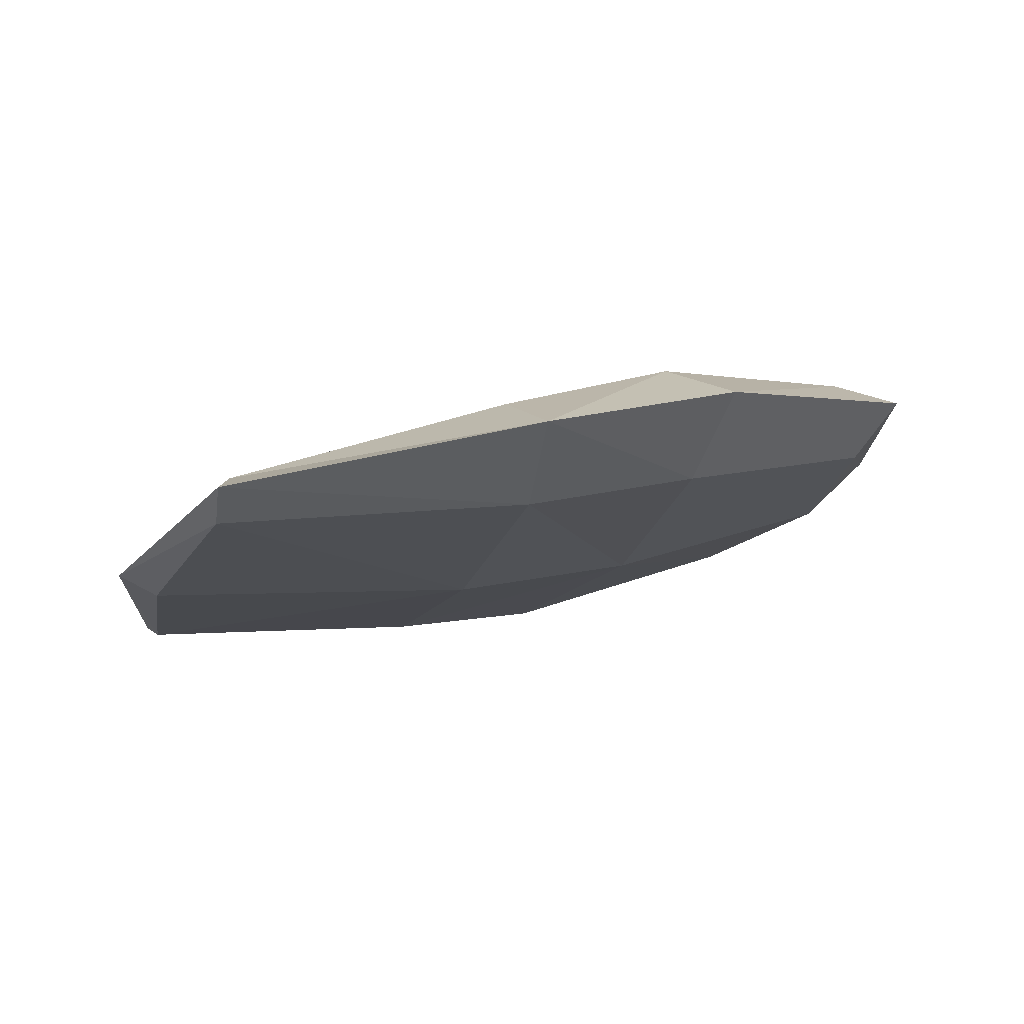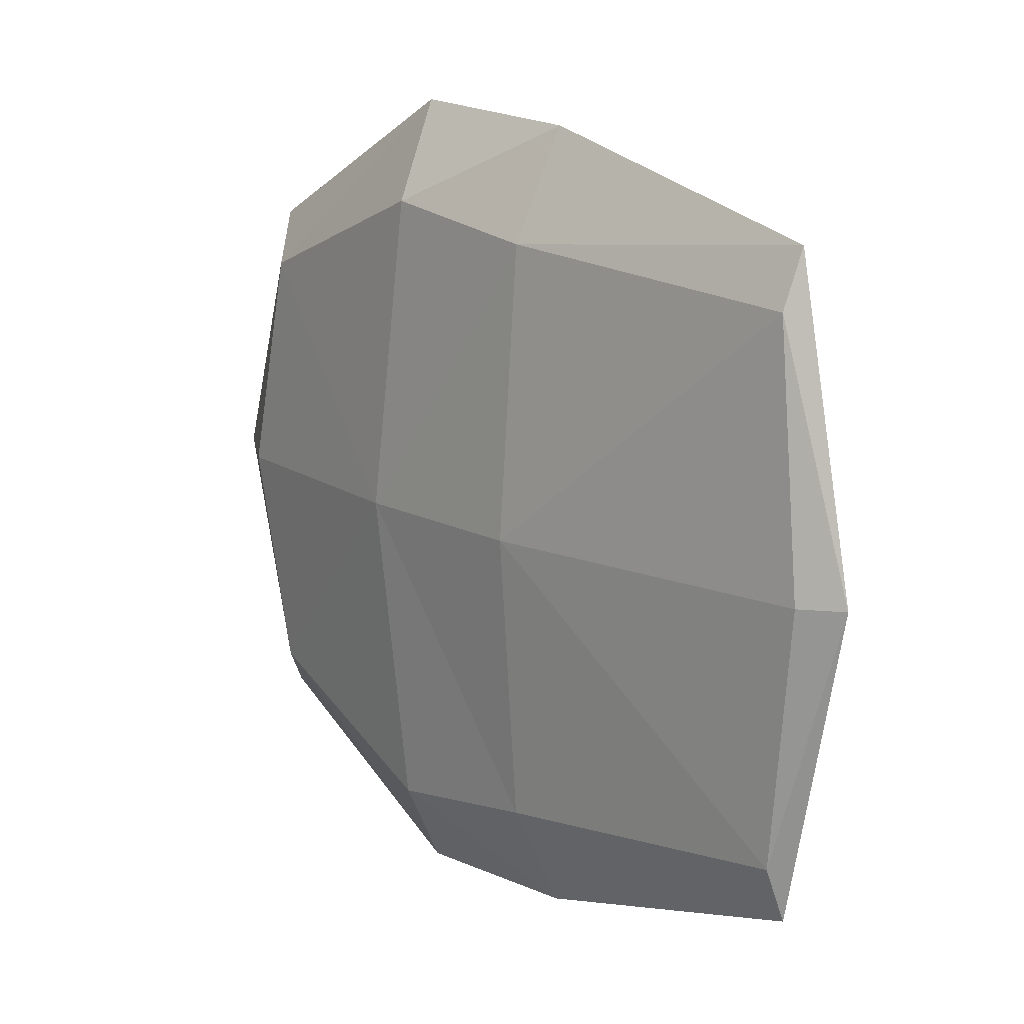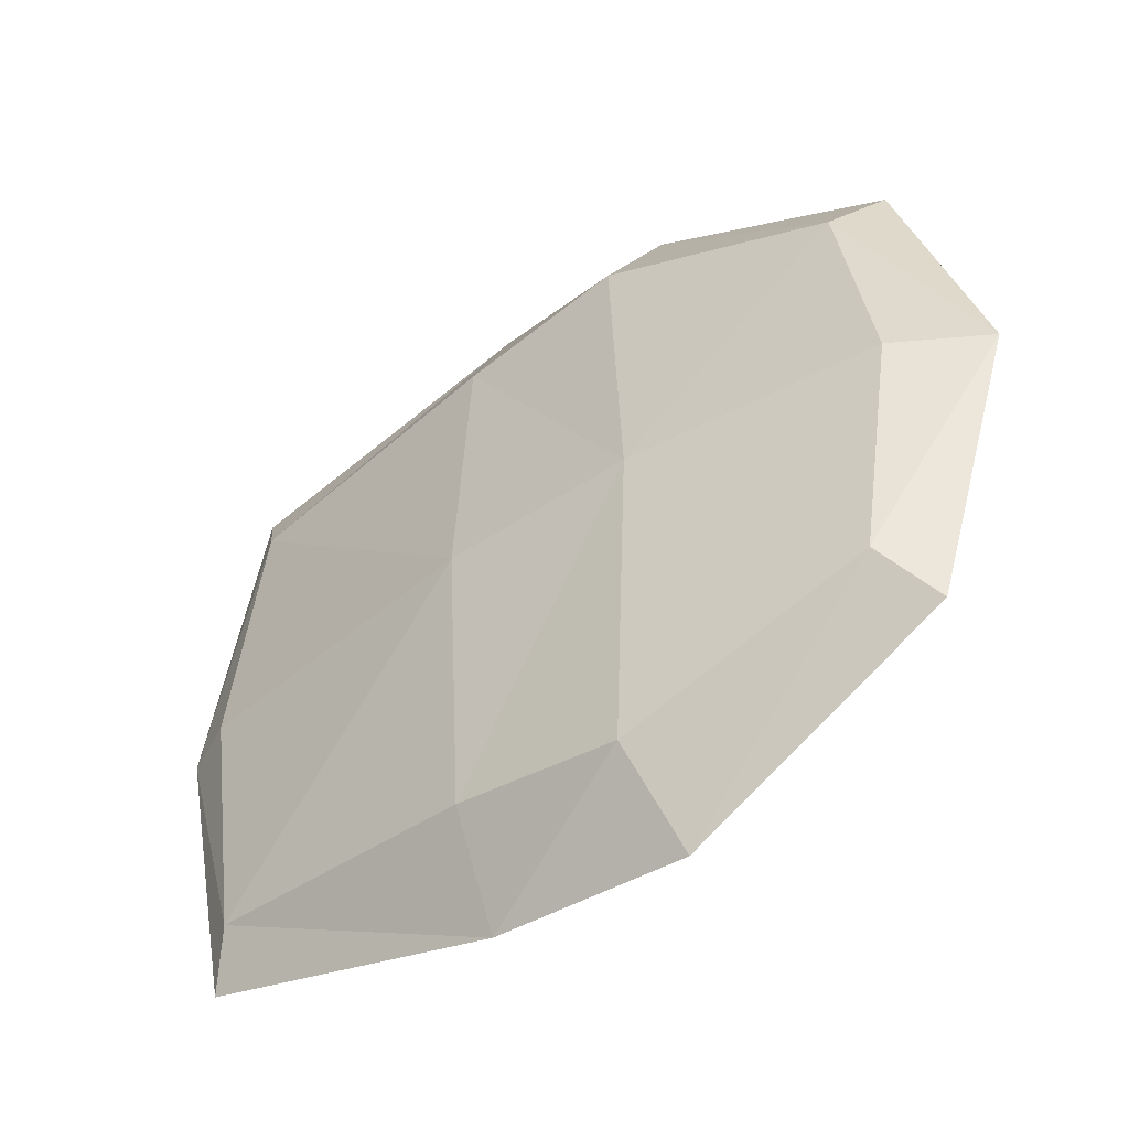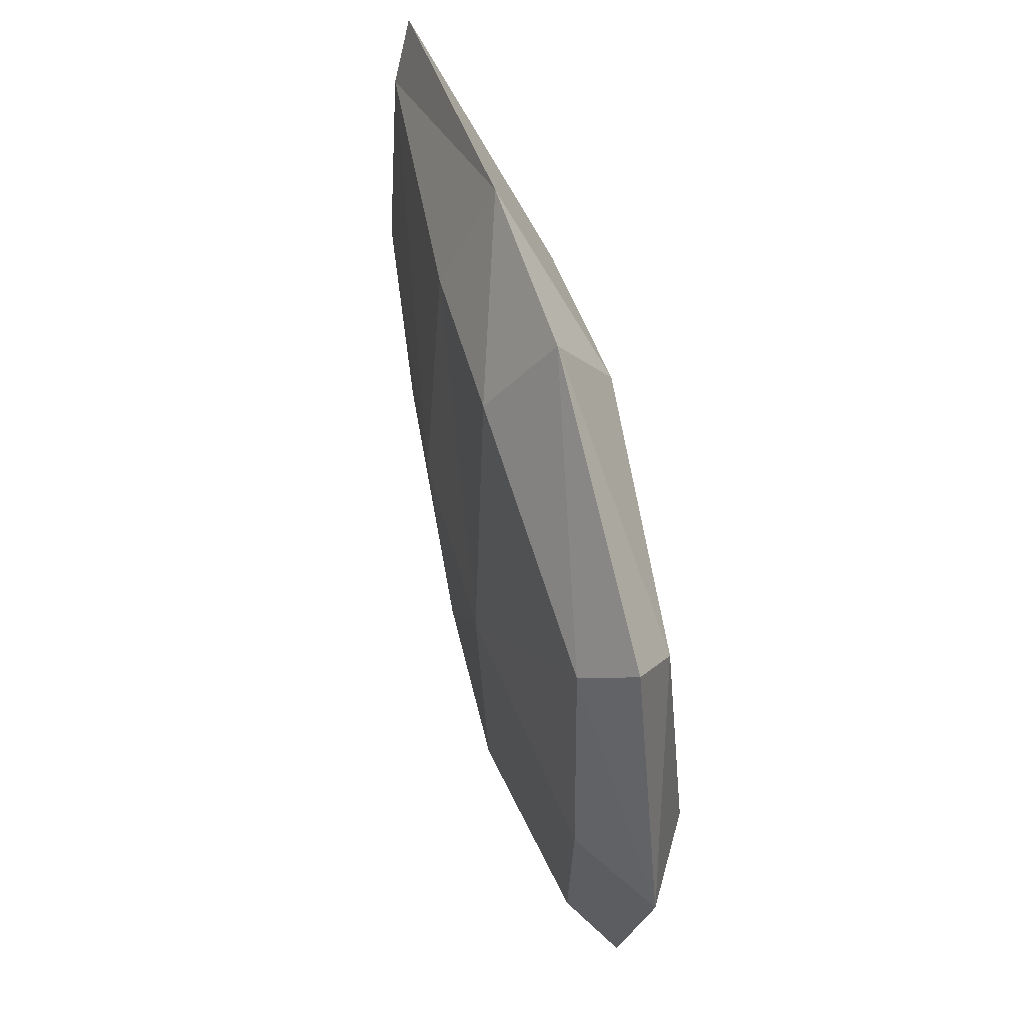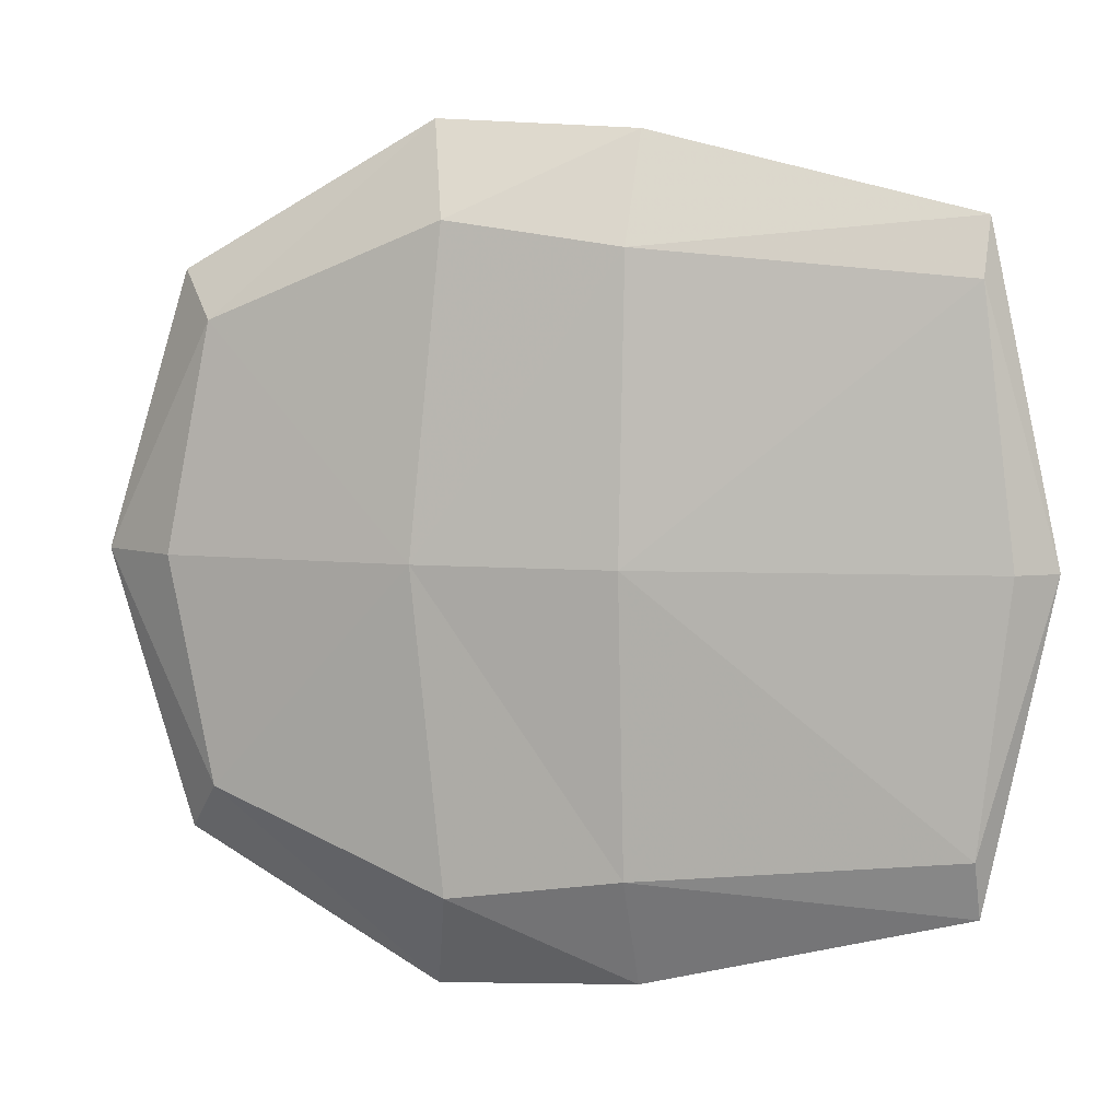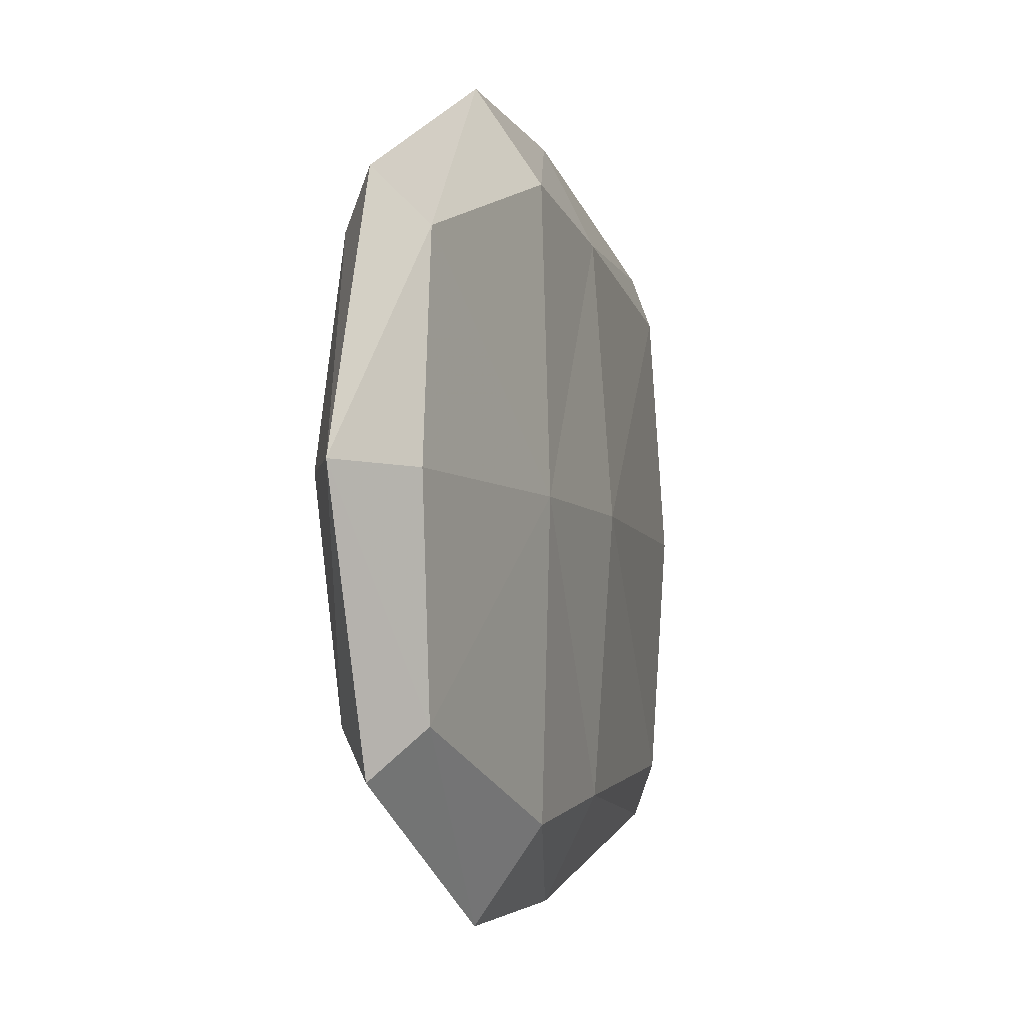
<metadata>
{"format":"obj","ext":"obj","renderer":"f3d","projection":"perspective","resolution":1024,"background":"white","views":[{"elev":-16.2,"azim":164.2,"up":"+Y"},{"elev":14.4,"azim":36.9,"up":"+Z"},{"elev":-47.0,"azim":-156.3,"up":"+Z"},{"elev":55.2,"azim":-118.8,"up":"+Z"},{"elev":5.5,"azim":3.9,"up":"+Z"},{"elev":-6.0,"azim":-82.4,"up":"+Z"}]}
</metadata>
<code>
o owl_tail2
v -0.1786 0.03009 0.06361
v -0.1732 0.05356 0.06361
v -0.1786 0.03009 -0.06362
v -0.1732 0.05356 -0.06362
v 0.02482 -0.01031 0.07394
v 0.02155 0.0034 0.07394
v 0.02482 -0.01031 -0.07351
v 0.02155 0.0034 -0.07351
v -0.1906 0.03016 -4e-06
v -0.1873 0.04446 0.07755
v -0.1839 0.05877 -4e-06
v -0.1873 0.04446 -0.07755
v -0.06493 0.000104 -0.08222
v -0.05789 0.03043 -0.08222
v 0.0268 -0.004417 -0.08966
v 0.03311 -0.01432 0.000219
v 0.03075 0.003349 0.000219
v 0.0268 -0.004417 0.0901
v -0.06493 0.000104 0.08221
v -0.05789 0.03043 0.08221
v -0.2111 0.04999 -4e-06
v -0.06141 0.01527 -0.1132
v 0.04516 -0.008675 0.000219
v -0.06141 0.01527 0.1132
v -0.06625 -0.005616 -4e-06
v -0.05656 0.03615 -4e-06
v -0.1131 0.009861 -0.08954
v -0.1055 0.04289 -0.08954
v -0.1131 0.009861 0.08953
v -0.1055 0.04289 0.08953
v -0.1165 0.02805 -0.1169
v -0.1165 0.02805 0.1169
v -0.1215 0.00648 -4e-06
v -0.1115 0.04962 -4e-06
v -0.09 0.03629 -0.01145
f 1 21 9
f 2 21 10
f 21 4 12
f 21 3 9
f 27 22 13
f 28 22 31
f 22 8 15
f 13 15 7
f 7 23 16
f 8 23 15
f 23 6 18
f 23 5 16
f 18 19 5
f 6 24 18
f 32 2 10
f 32 1 29
f 13 33 27
f 7 25 13
f 25 5 19
f 33 19 29
f 8 26 17
f 4 34 28
f 34 2 30
f 26 6 17
f 34 20 26
f 14 34 26
f 33 1 9
f 3 33 9
f 24 29 19
f 24 30 32
f 4 31 12
f 3 31 27
f 1 10 21
f 2 11 21
f 21 11 4
f 21 12 3
f 27 31 22
f 28 14 22
f 22 14 8
f 13 22 15
f 7 15 23
f 8 17 23
f 23 17 6
f 23 18 5
f 18 24 19
f 6 20 24
f 32 30 2
f 32 10 1
f 13 25 33
f 7 16 25
f 25 16 5
f 33 25 19
f 8 14 26
f 4 11 34
f 34 11 2
f 26 20 6
f 34 30 20
f 14 28 34
f 33 29 1
f 3 27 33
f 24 32 29
f 24 20 30
f 4 28 31
f 3 12 31

</code>
